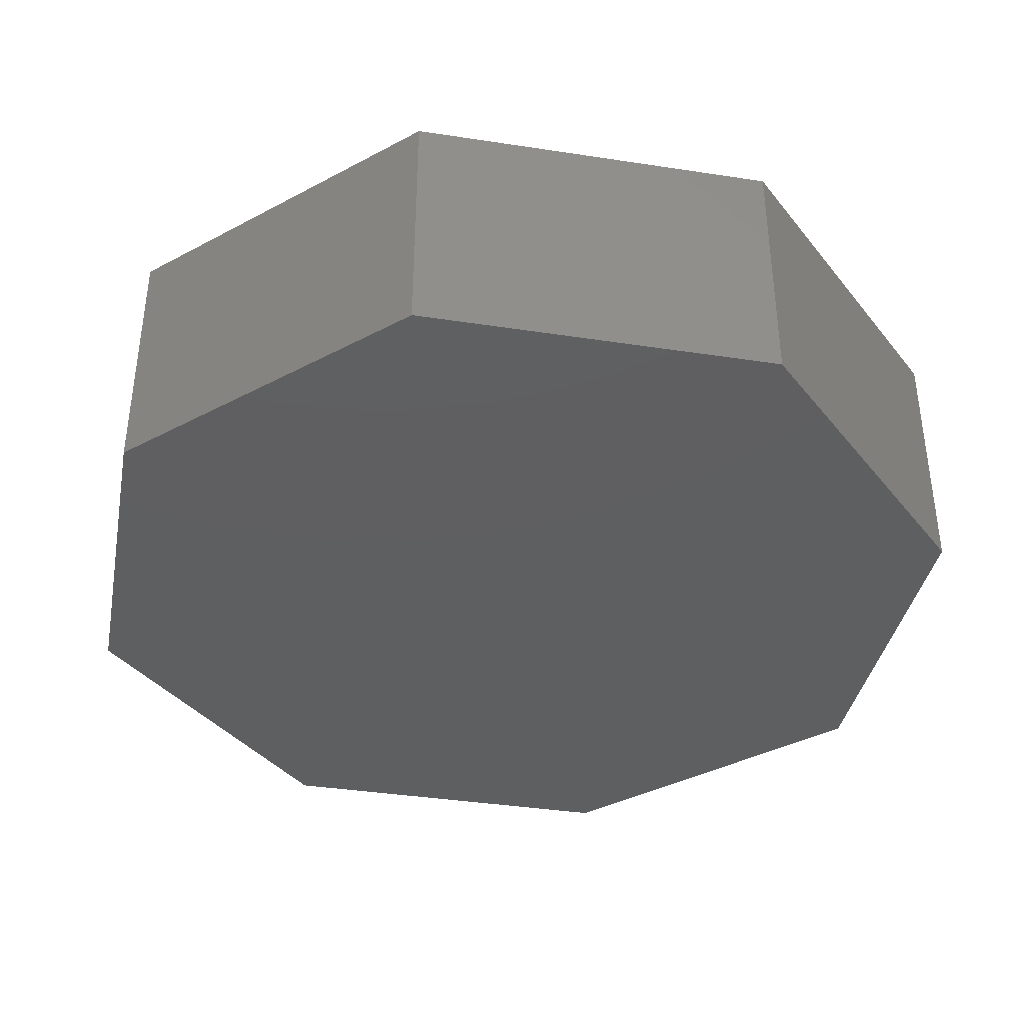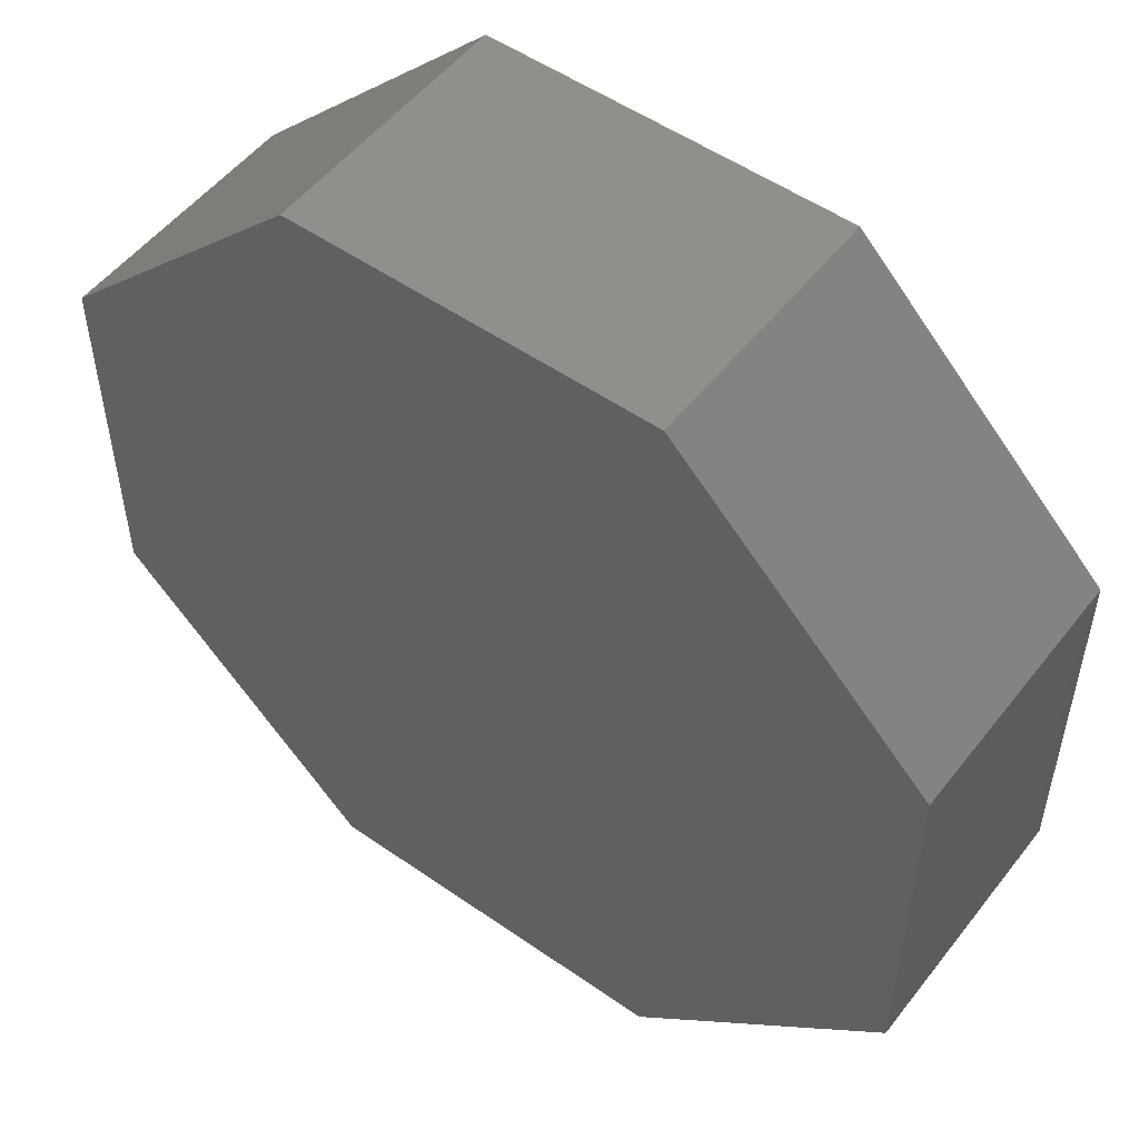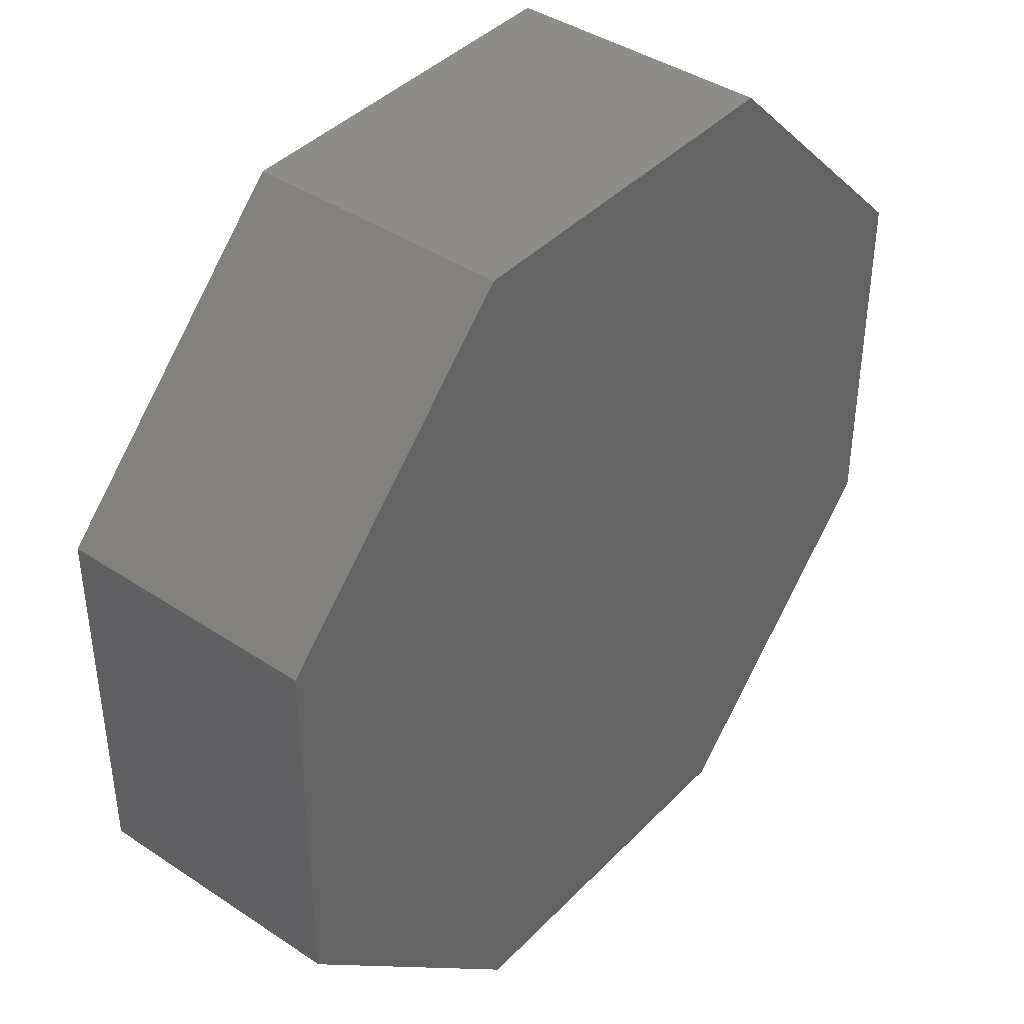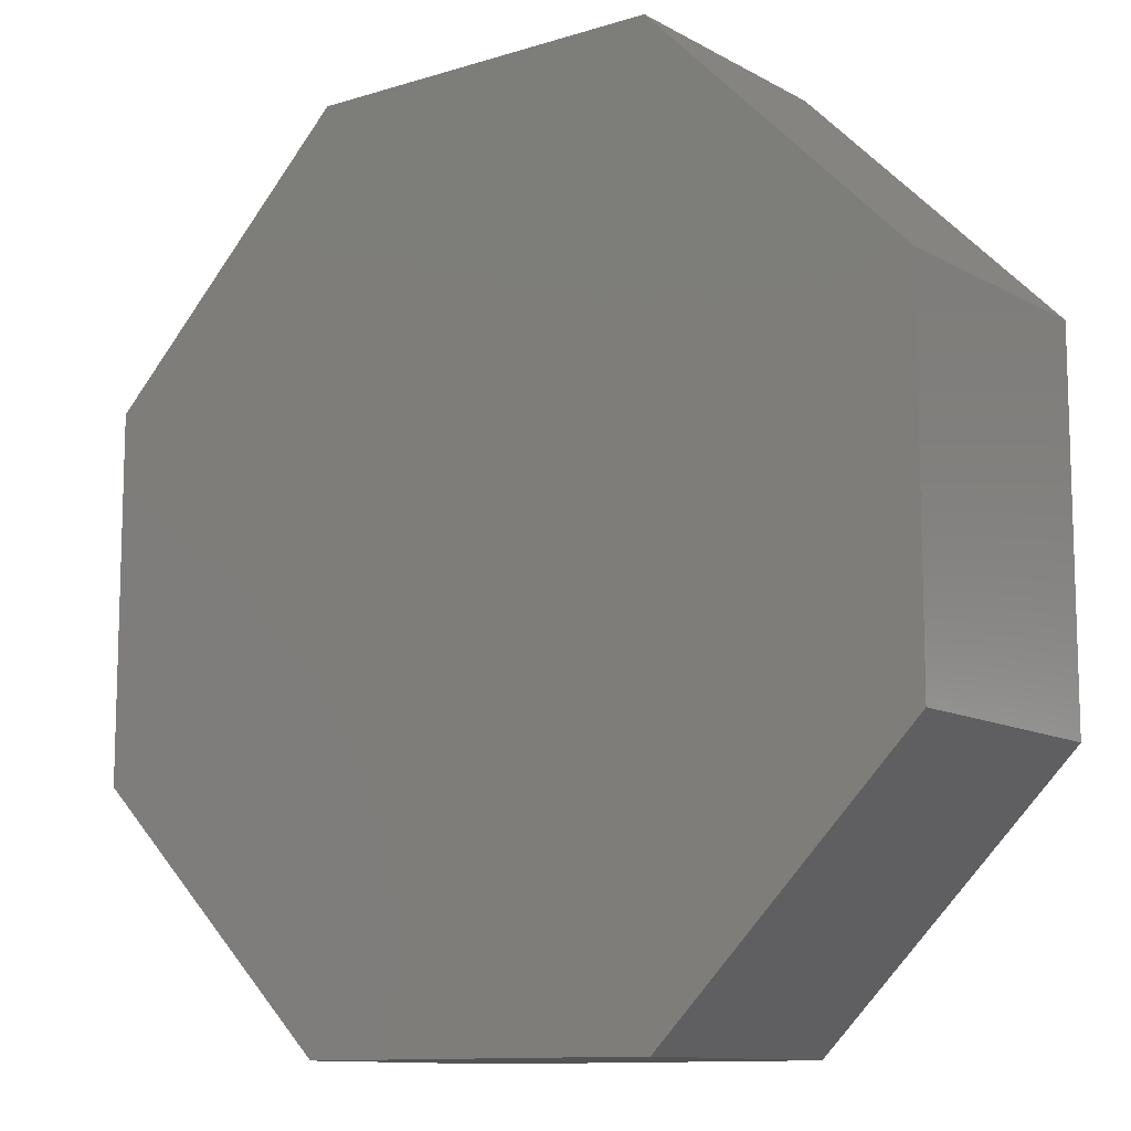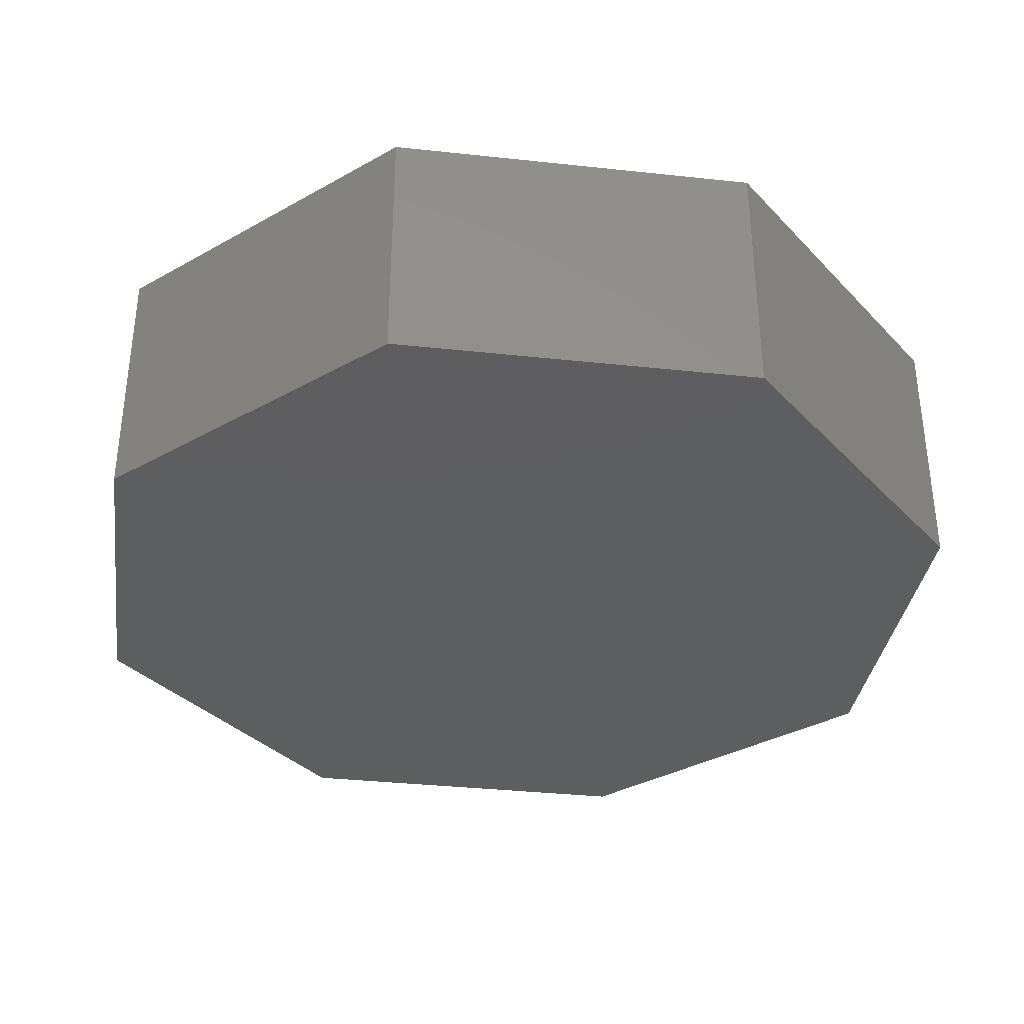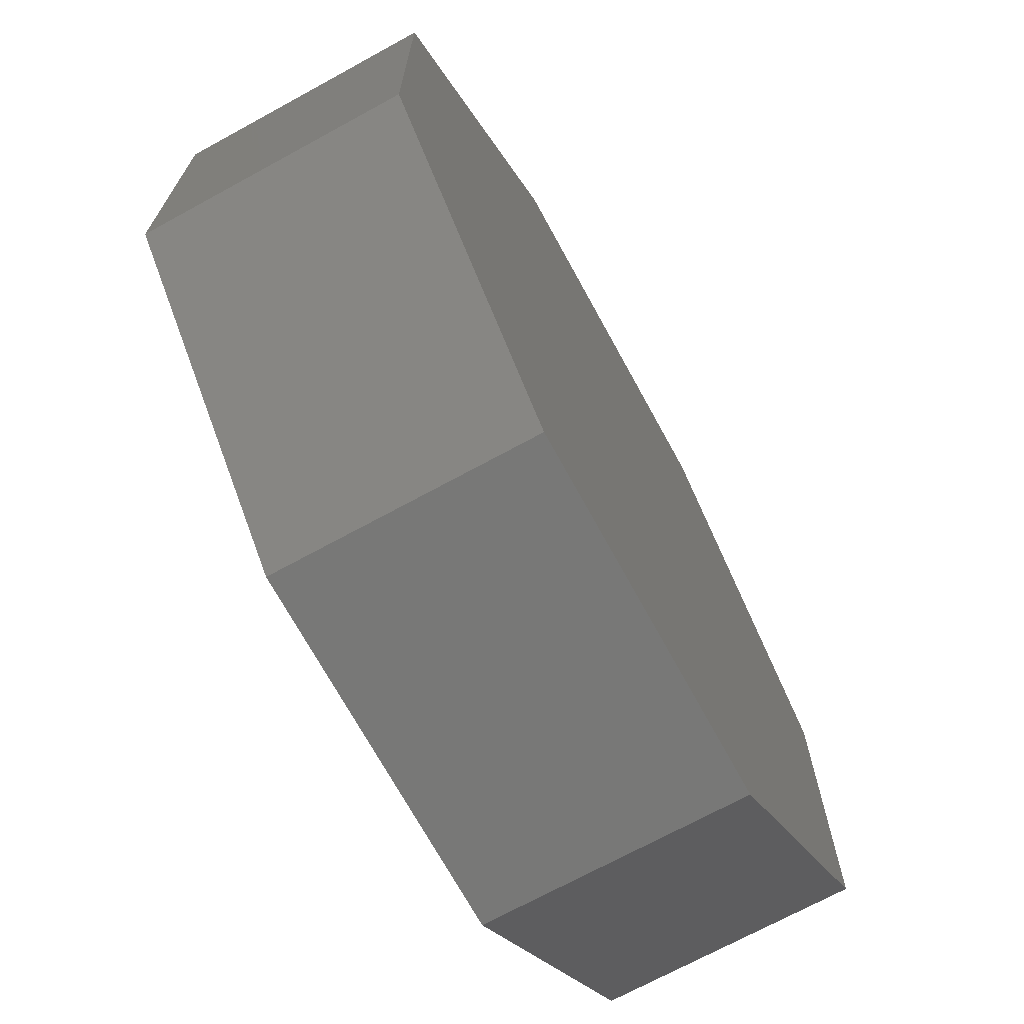
<metadata>
{"format":"stl","ext":"stl","renderer":"f3d","projection":"perspective","resolution":1024,"background":"white","views":[{"elev":-38.1,"azim":-11.0,"up":"+Y"},{"elev":52.4,"azim":36.9,"up":"+Z"},{"elev":40.8,"azim":-50.9,"up":"+Z"},{"elev":-11.2,"azim":-142.9,"up":"+Z"},{"elev":-35.0,"azim":-143.2,"up":"+Y"},{"elev":-70.7,"azim":118.7,"up":"+Z"}]}
</metadata>
<code>
# stl→obj: 16 verts, 28 faces
v -0.3689 -3.502e-16 -0.1769
v -0.6404 -0.2717 0.09458
v -0.6404 -6.08e-16 0.09458
v -0.3689 -0.2717 -0.1769
v 0.01506 1.43e-17 -0.1769
v 0.01506 -0.2717 -0.1769
v 0.2865 2.72e-16 0.09458
v 0.2865 -0.2717 0.09458
v 0.2865 2.72e-16 0.4785
v 0.2865 -0.2717 0.4785
v 0.01506 1.43e-17 0.75
v 0.01506 -0.2717 0.75
v -0.3689 -3.502e-16 0.75
v -0.3689 -0.2717 0.75
v -0.6404 -6.08e-16 0.4785
v -0.6404 -0.2717 0.4785
f 1 2 3
f 1 4 2
f 5 4 1
f 5 6 4
f 7 6 5
f 7 8 6
f 9 8 7
f 9 10 8
f 11 10 9
f 11 12 10
f 13 12 11
f 13 14 12
f 15 14 13
f 15 16 14
f 3 16 15
f 3 2 16
f 5 1 3
f 11 7 5
f 11 15 13
f 11 3 15
f 11 5 3
f 9 7 11
f 6 2 4
f 12 6 8
f 12 14 16
f 12 16 2
f 12 2 6
f 10 12 8

</code>
